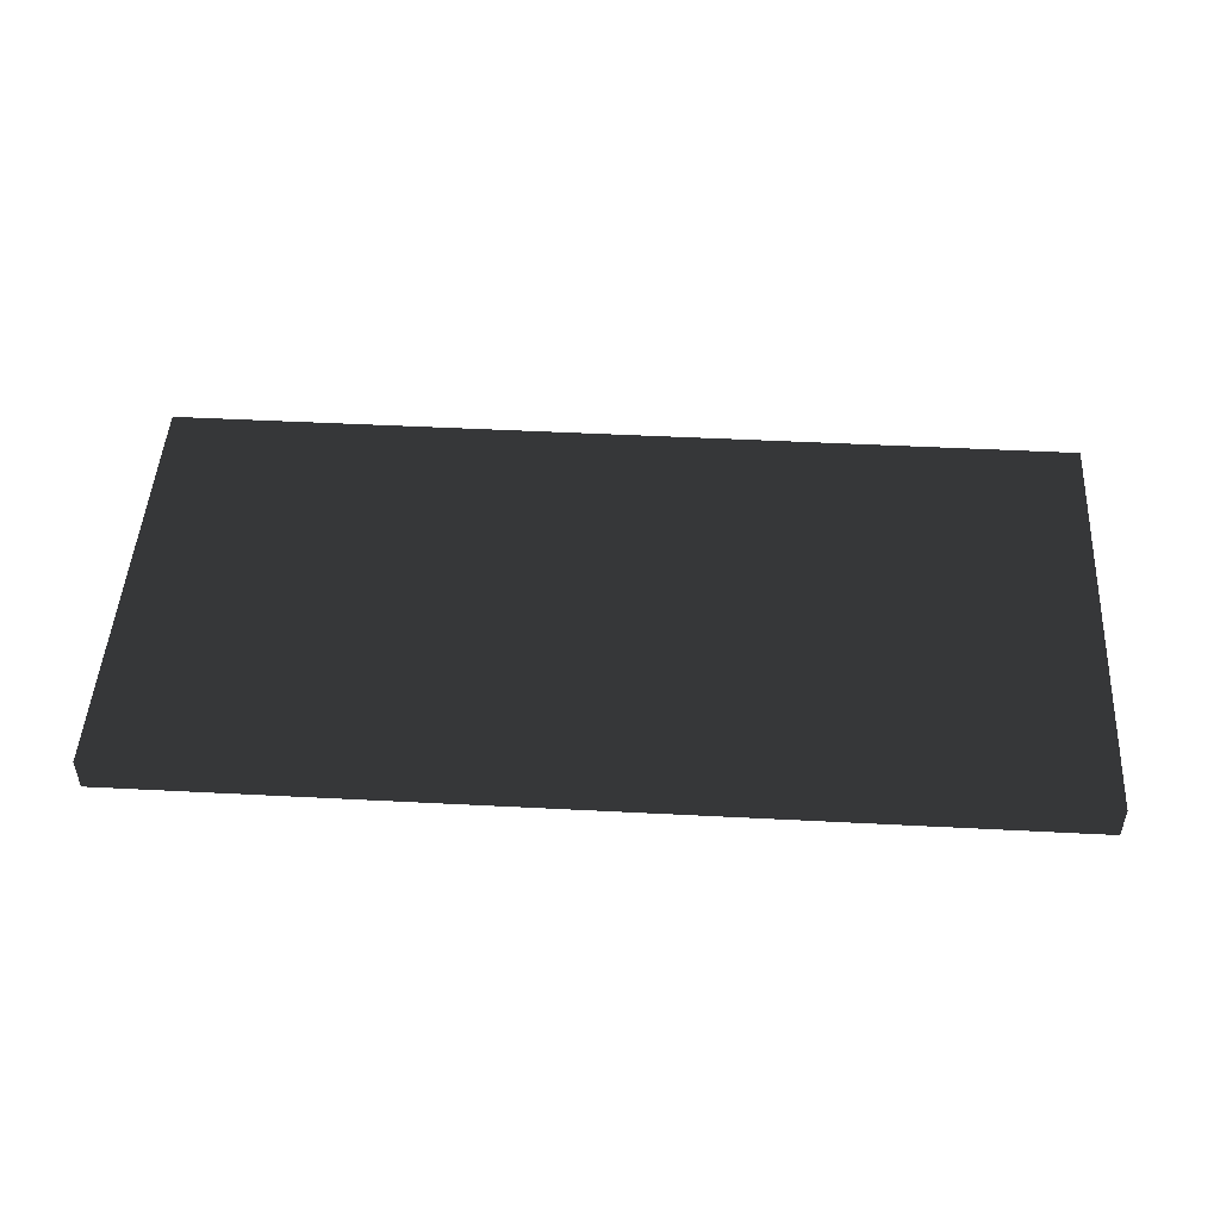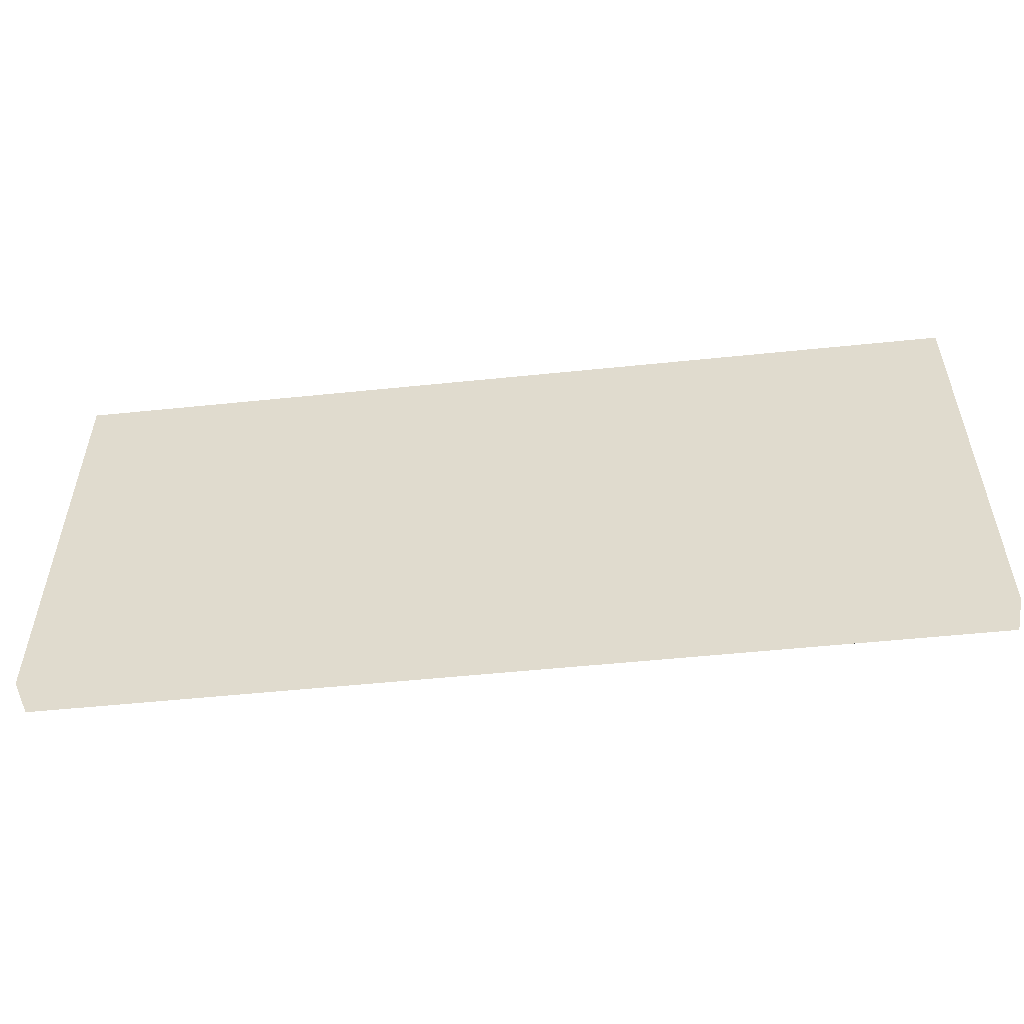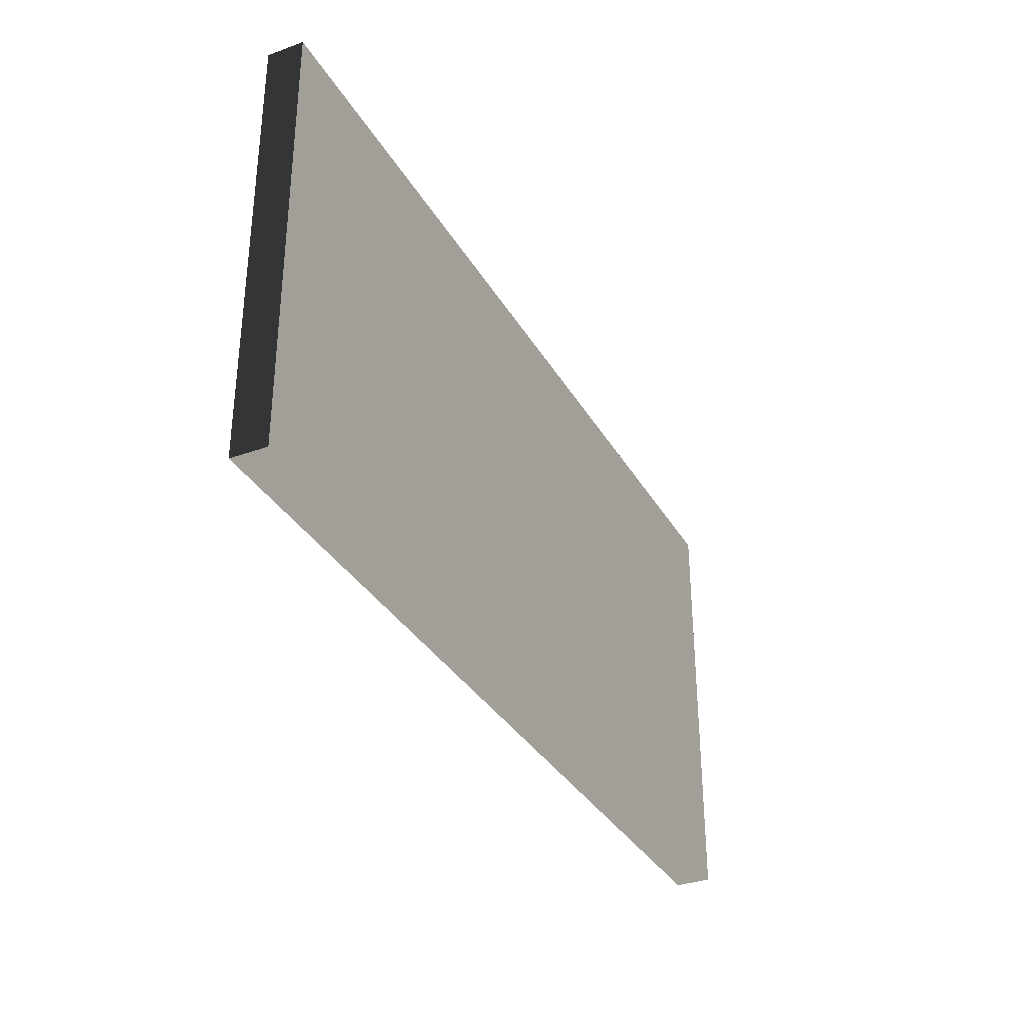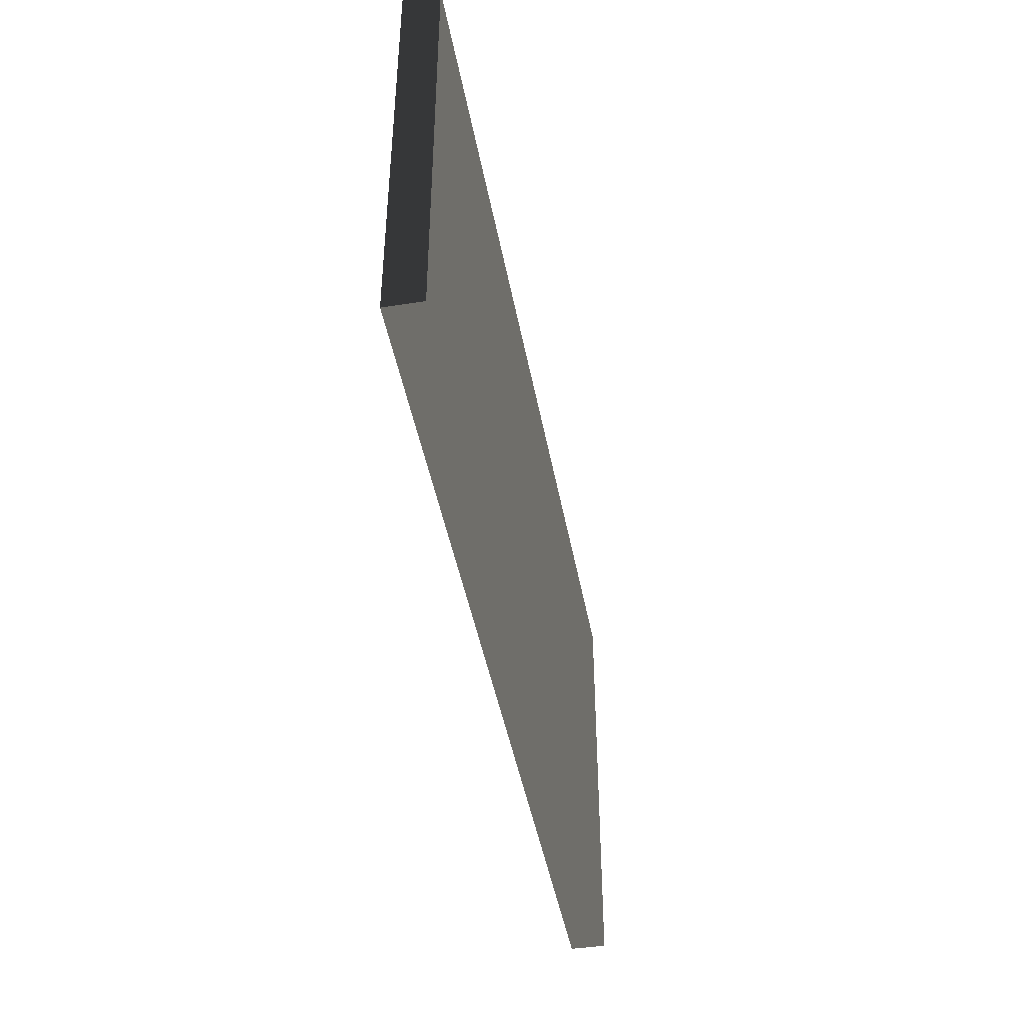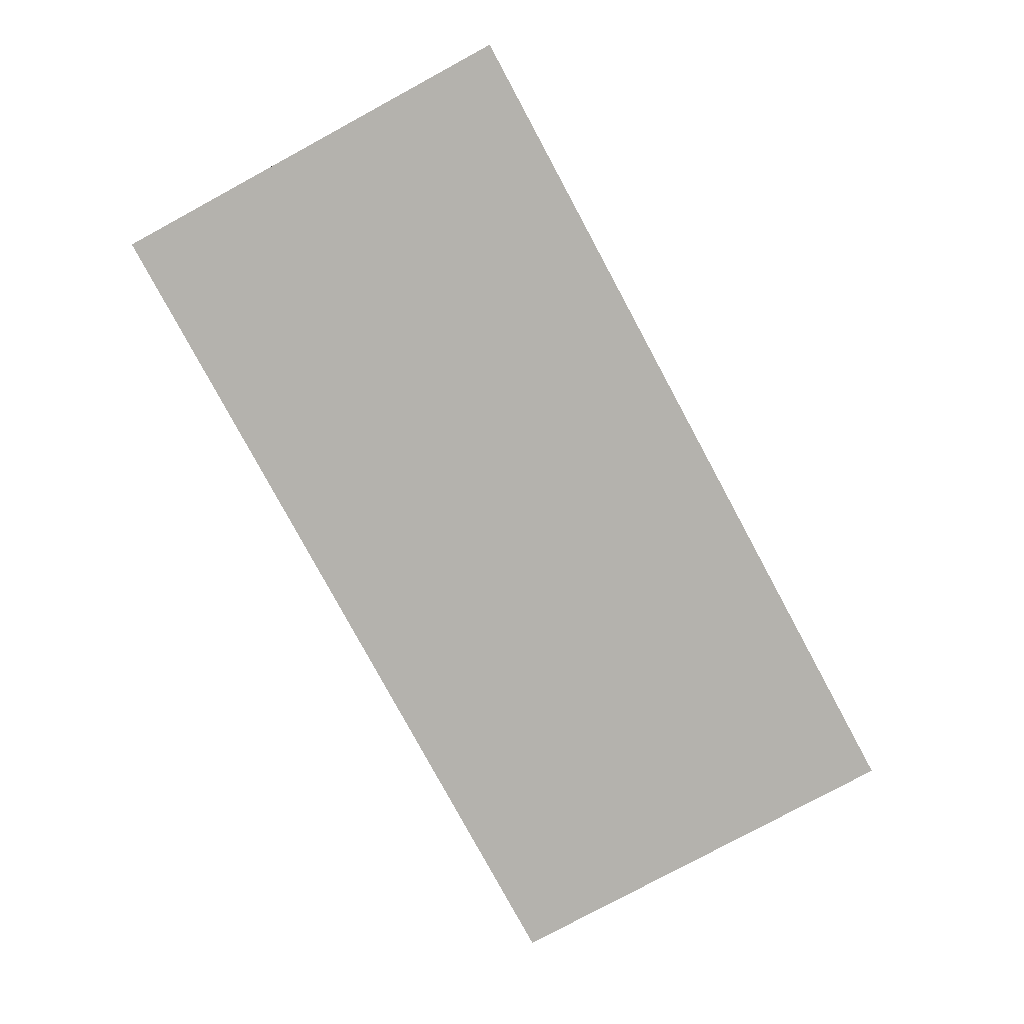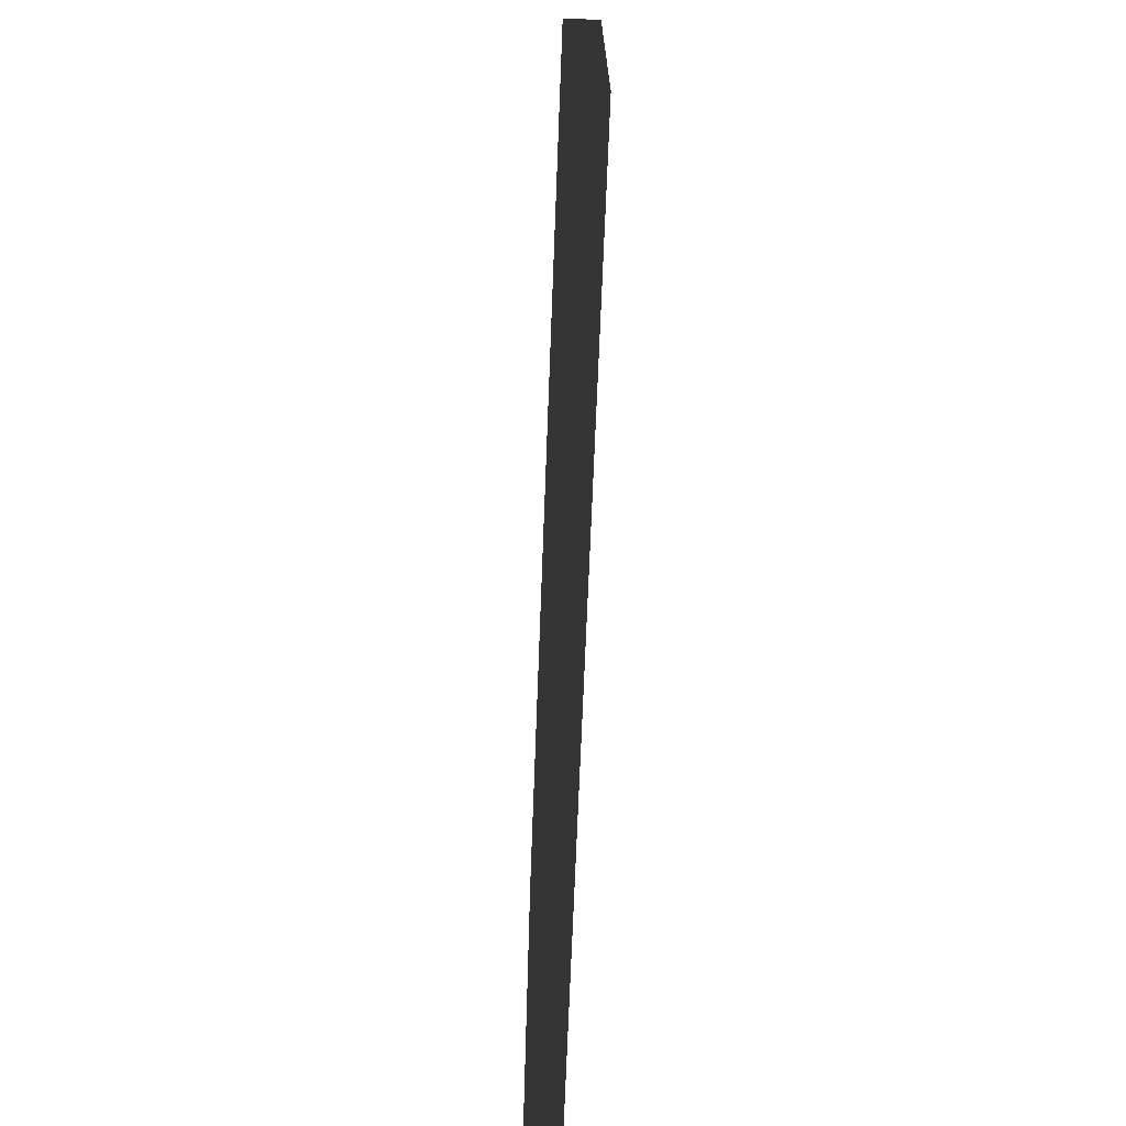
<metadata>
{"format":"obj","ext":"obj","renderer":"f3d","projection":"perspective","resolution":1024,"background":"white","views":[{"elev":48.4,"azim":3.3,"up":"+Z"},{"elev":-53.2,"azim":-173.7,"up":"+Y"},{"elev":-33.8,"azim":116.1,"up":"+Y"},{"elev":-44.4,"azim":100.4,"up":"+Y"},{"elev":-79.6,"azim":-61.6,"up":"+Z"},{"elev":-69.2,"azim":-92.2,"up":"+Y"}]}
</metadata>
<code>
v -0.384 -0.185 -0.015
v 0.384 -0.185 -0.015
v 0.384 0.185 -0.015
v -0.384 0.185 -0.015
v -0.384 -0.185 0.015
v 0.384 -0.185 0.015
v 0.384 0.185 0.015
v -0.384 0.185 0.015
f 1 2 3 4
f 5 8 7 6
f 1 4 8 5
f 2 6 7 3
f 1 5 6 2
f 4 3 7 8

</code>
